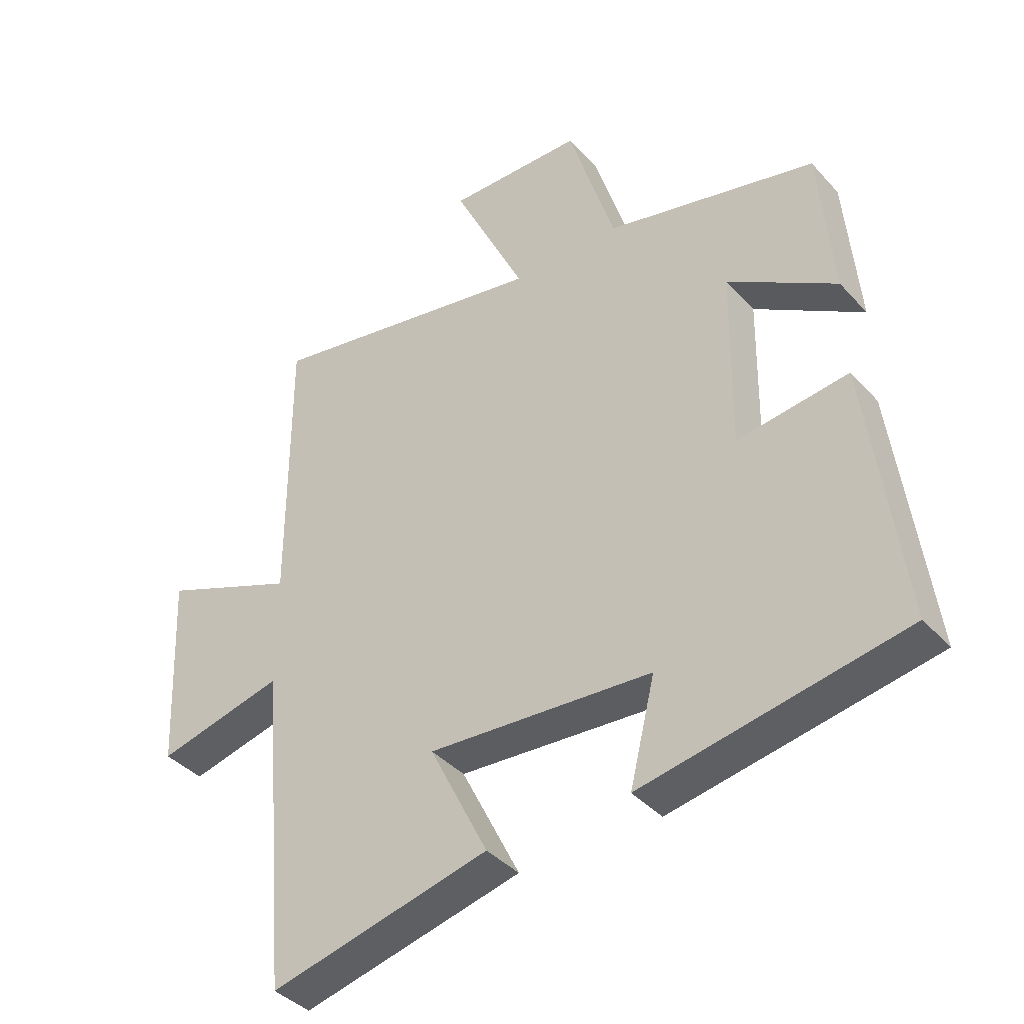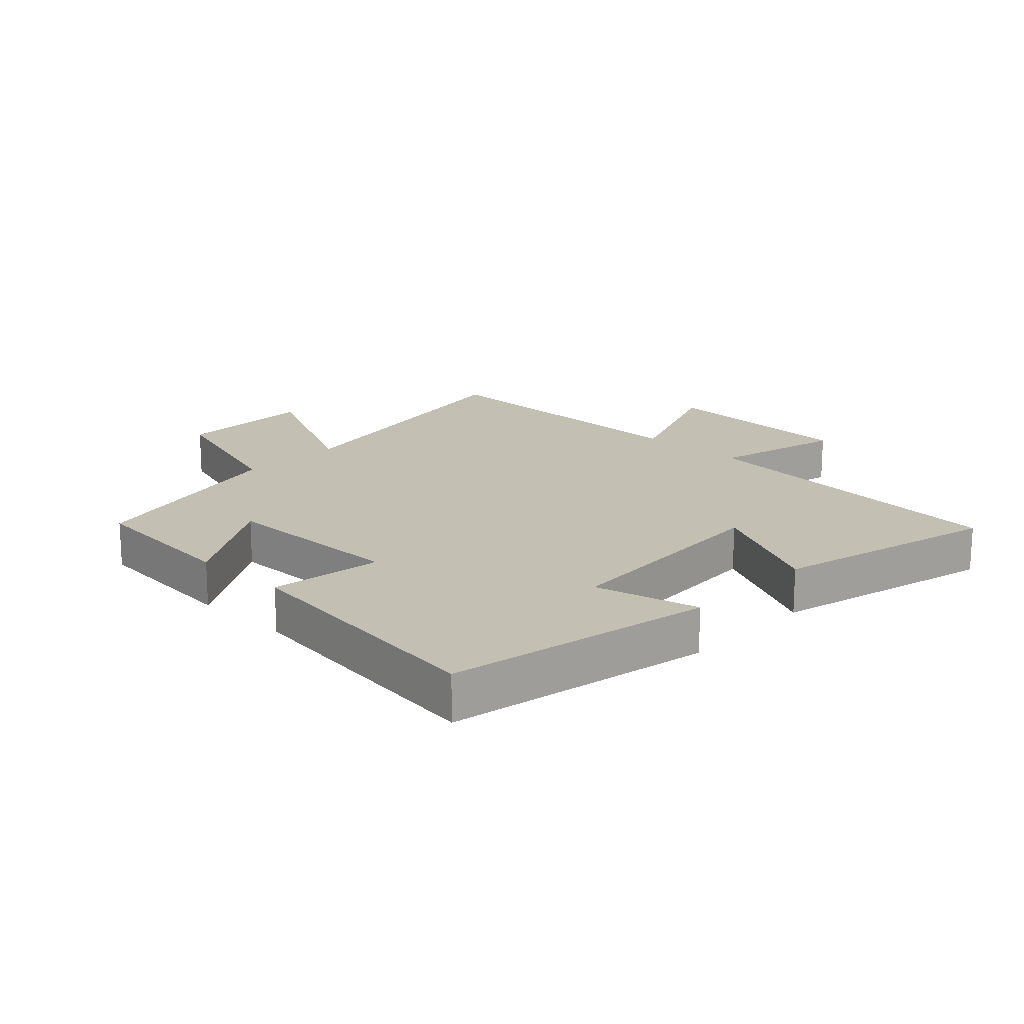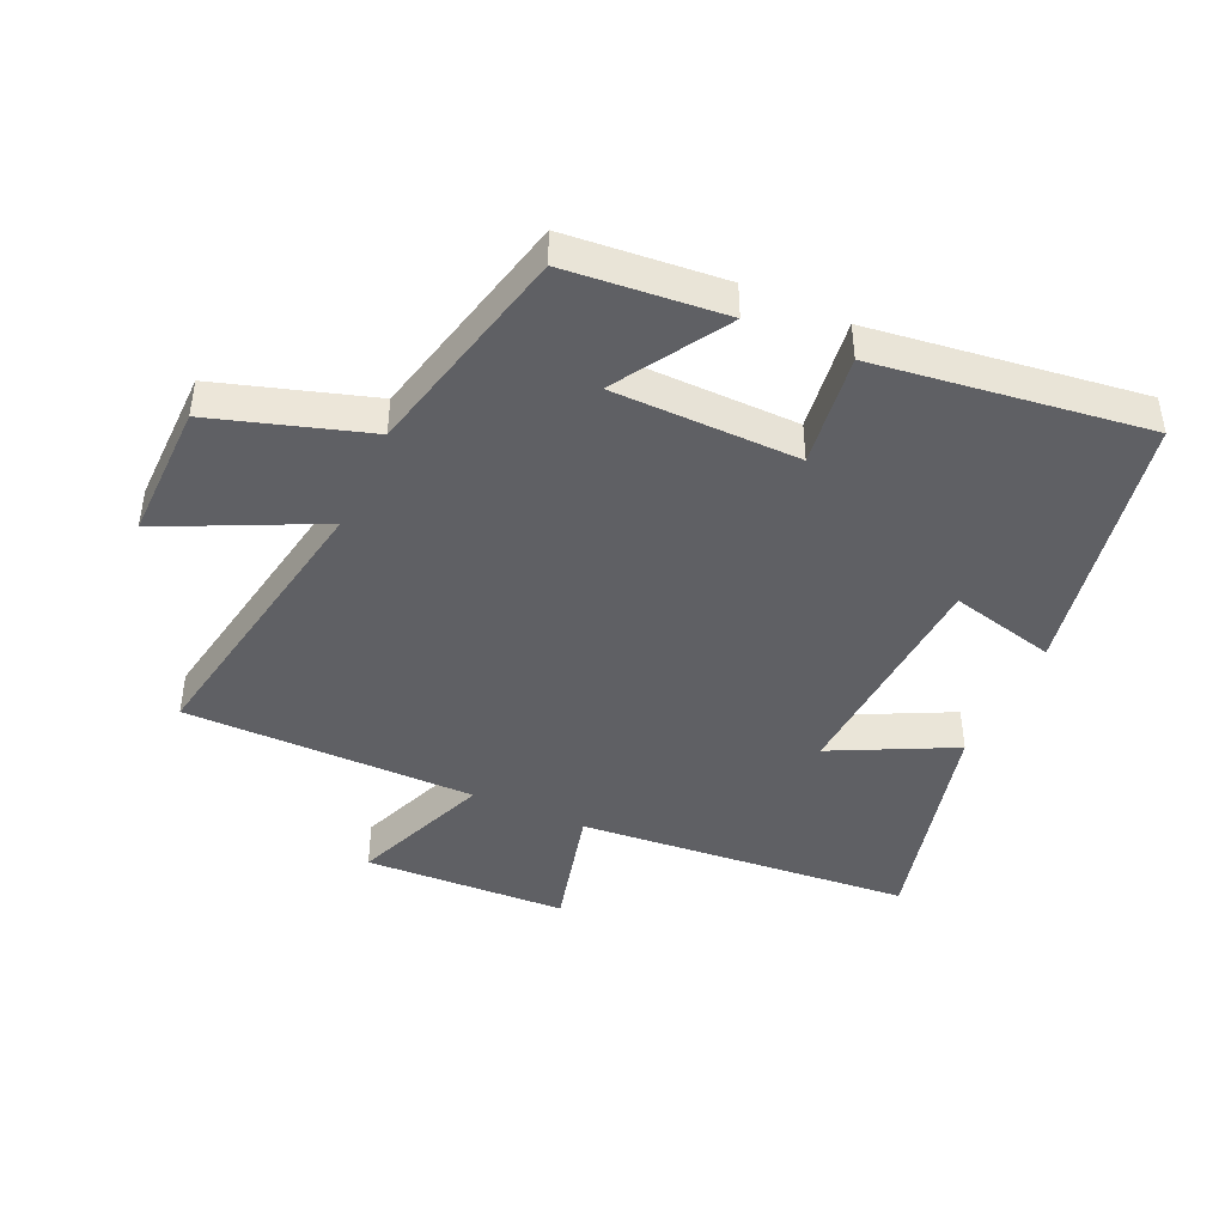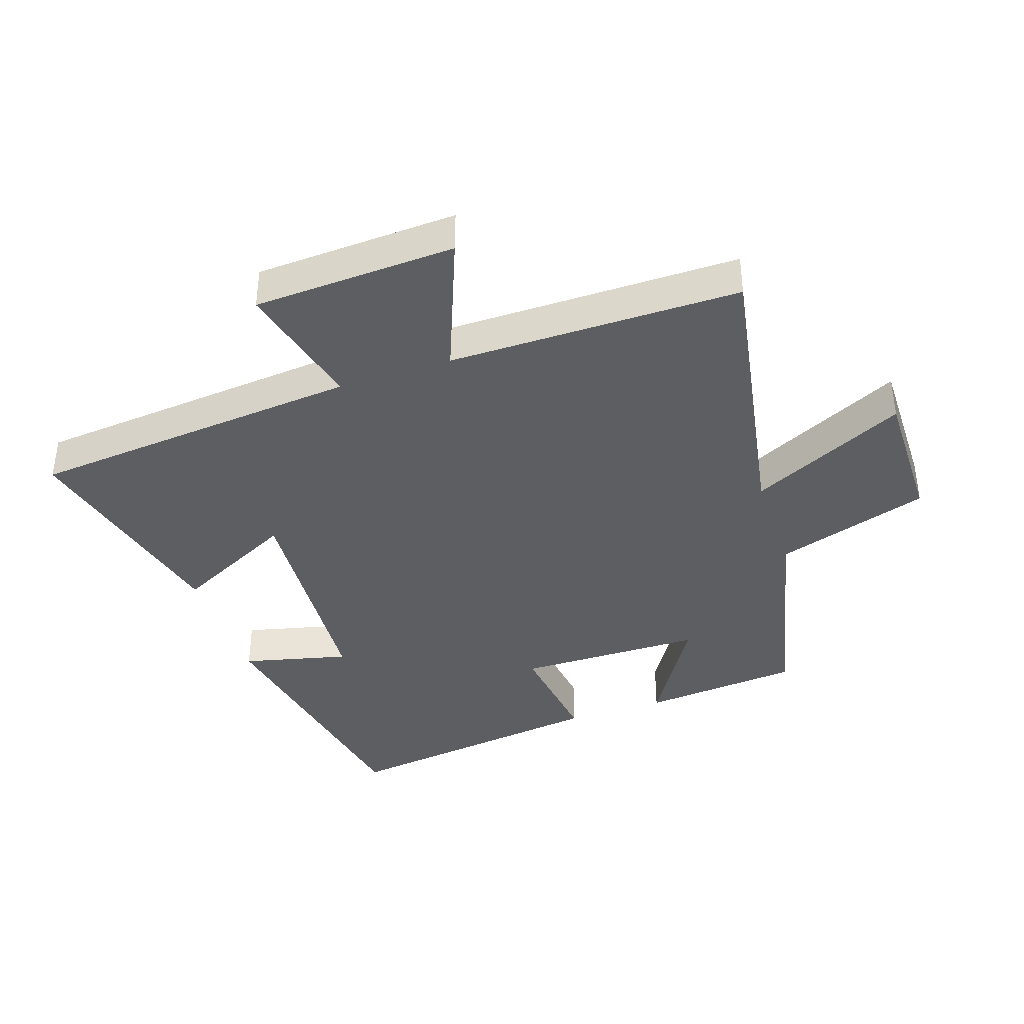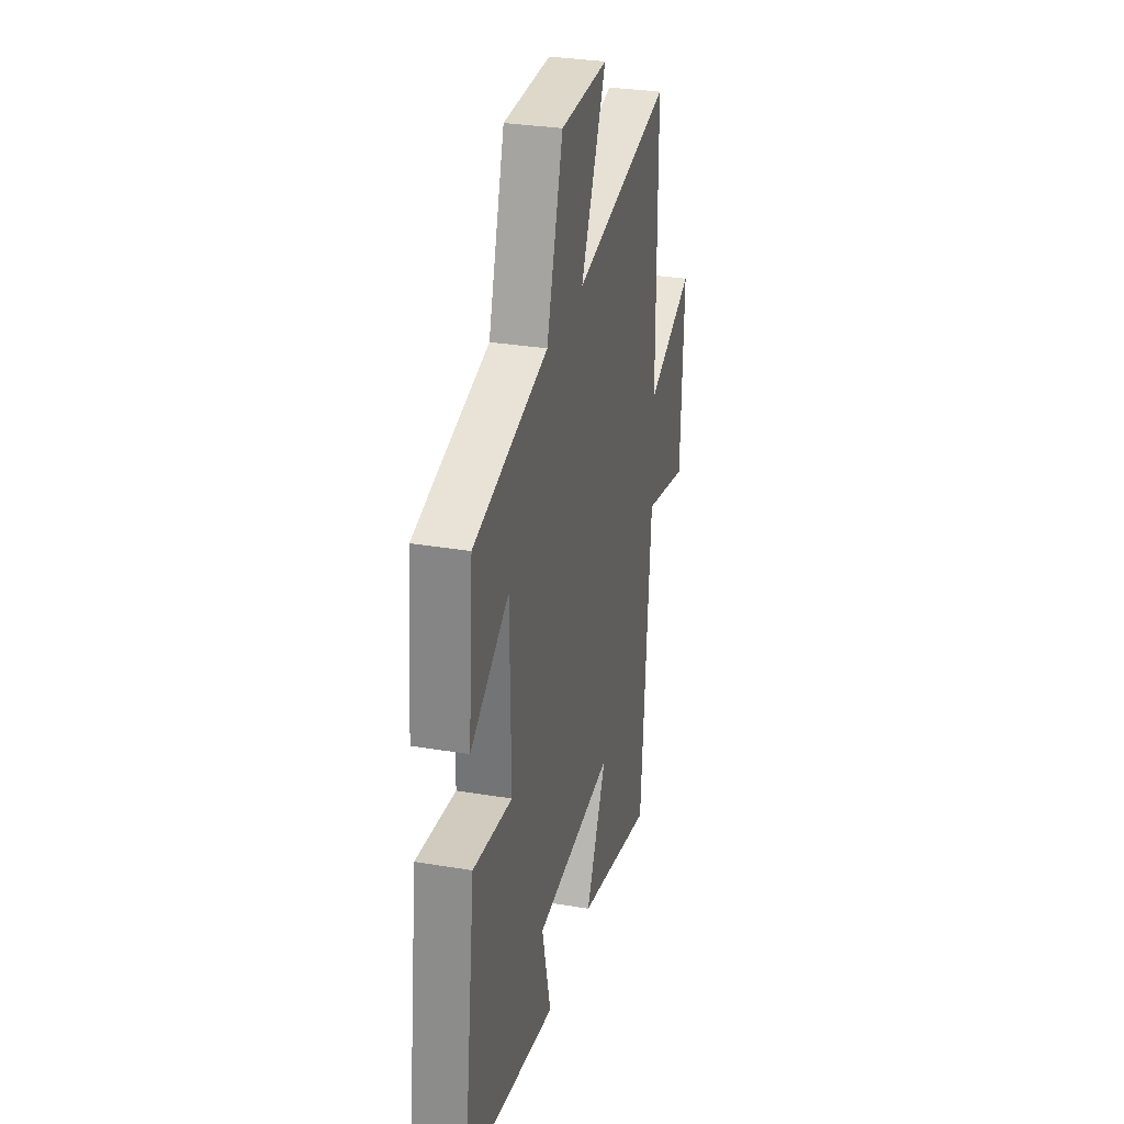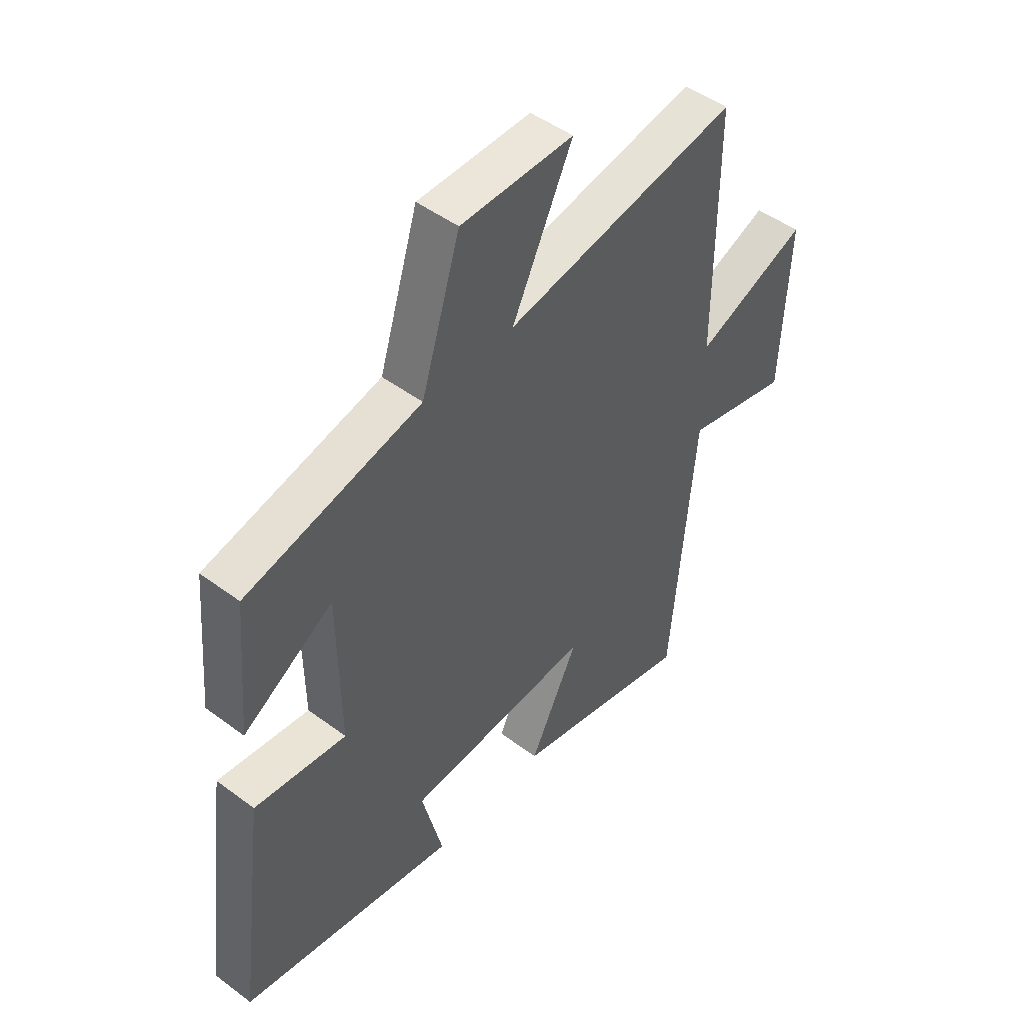
<metadata>
{"format":"obj","ext":"obj","renderer":"f3d","projection":"perspective","resolution":1024,"background":"white","views":[{"elev":-39.1,"azim":37.1,"up":"+Z"},{"elev":17.9,"azim":133.8,"up":"+Y"},{"elev":-43.6,"azim":65.6,"up":"+Y"},{"elev":-39.3,"azim":-71.3,"up":"+Y"},{"elev":30.6,"azim":103.6,"up":"+Z"},{"elev":48.1,"azim":129.9,"up":"+Z"}]}
</metadata>
<code>
v -0.454 0.07 -0.587
v -0.5 0.07 -0.061
v -0.706 0.07 -0.112
v -0.72 0.07 0.208
v -0.5 0.07 0.121
v -0.5 0.07 0.582
v -0.042 0.07 0.5
v -0.16 0.07 0.746
v 0.06 0.07 0.744
v 0.136 0.07 0.5
v 0.478 0.07 0.42
v 0.5 0.07 0.169
v 0.324 0.07 0.277
v 0.32 0.07 -0.017
v 0.5 0.07 0.007
v 0.556 0.07 -0.421
v 0.131 0.07 -0.5
v 0.172 0.07 -0.333
v -0.192 0.07 -0.309
v -0.097 0.07 -0.5
v -0.454 0 -0.587
v -0.5 0 -0.061
v -0.706 0 -0.112
v -0.72 0 0.208
v -0.5 0 0.121
v -0.5 0 0.582
v -0.042 0 0.5
v -0.16 0 0.746
v 0.06 0 0.744
v 0.136 0 0.5
v 0.478 0 0.42
v 0.5 0 0.169
v 0.324 0 0.277
v 0.32 0 -0.017
v 0.5 0 0.007
v 0.556 0 -0.421
v 0.131 0 -0.5
v 0.172 0 -0.333
v -0.192 0 -0.309
v -0.097 0 -0.5
f 19 20 1 2
f 18 19 2
f 16 17 18
f 15 16 18
f 14 15 18
f 13 14 18 2
f 10 11 12 13
f 10 13 2 3
f 7 8 9 10
f 7 10 3
f 5 6 7
f 5 7 3
f 3 4 5
f 22 21 40 39
f 22 39 38
f 38 37 36
f 38 36 35
f 38 35 34
f 22 38 34 33
f 33 32 31 30
f 23 22 33 30
f 30 29 28 27
f 23 30 27
f 27 26 25
f 23 27 25
f 25 24 23
f 1 21 22 2
f 2 22 23 3
f 3 23 24 4
f 4 24 25 5
f 5 25 26 6
f 6 26 27 7
f 7 27 28 8
f 8 28 29 9
f 9 29 30 10
f 10 30 31 11
f 11 31 32 12
f 12 32 33 13
f 13 33 34 14
f 14 34 35 15
f 15 35 36 16
f 16 36 37 17
f 17 37 38 18
f 18 38 39 19
f 19 39 40 20
f 20 40 21 1

</code>
